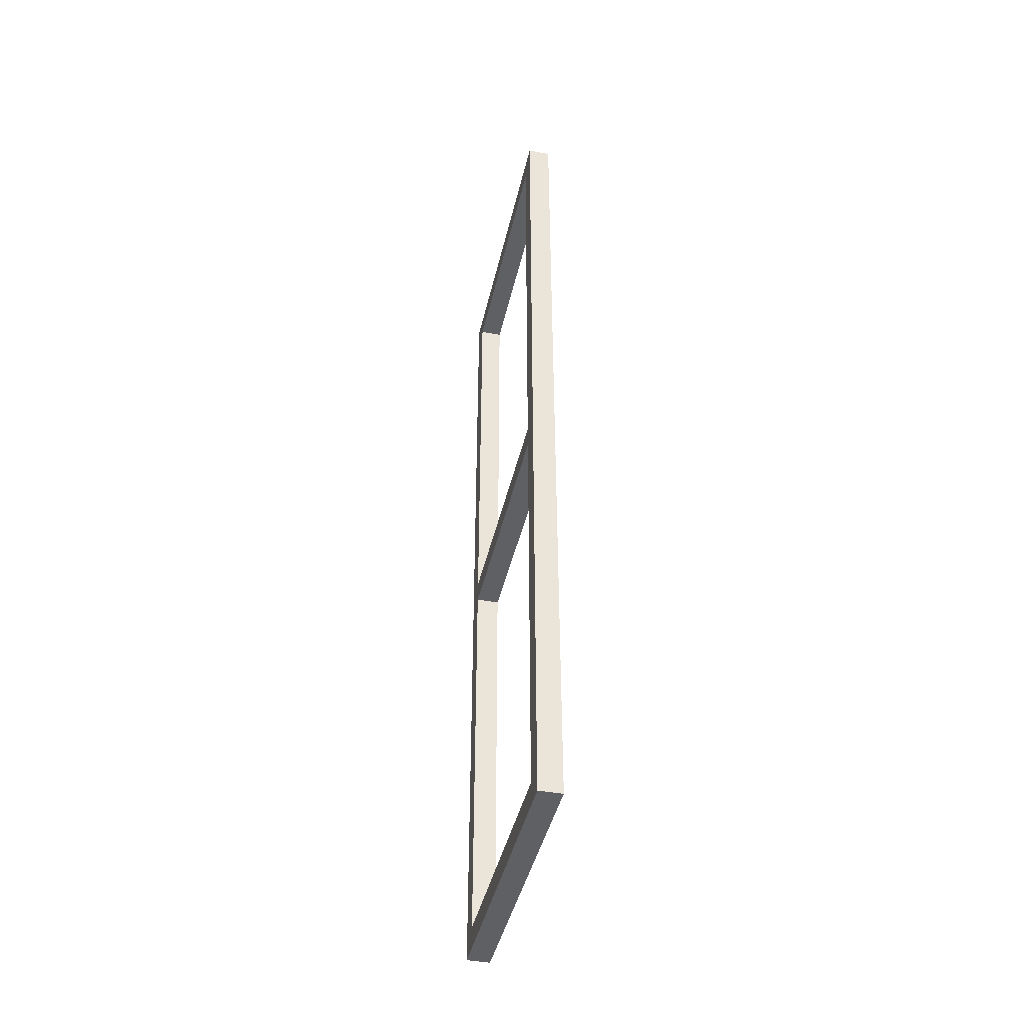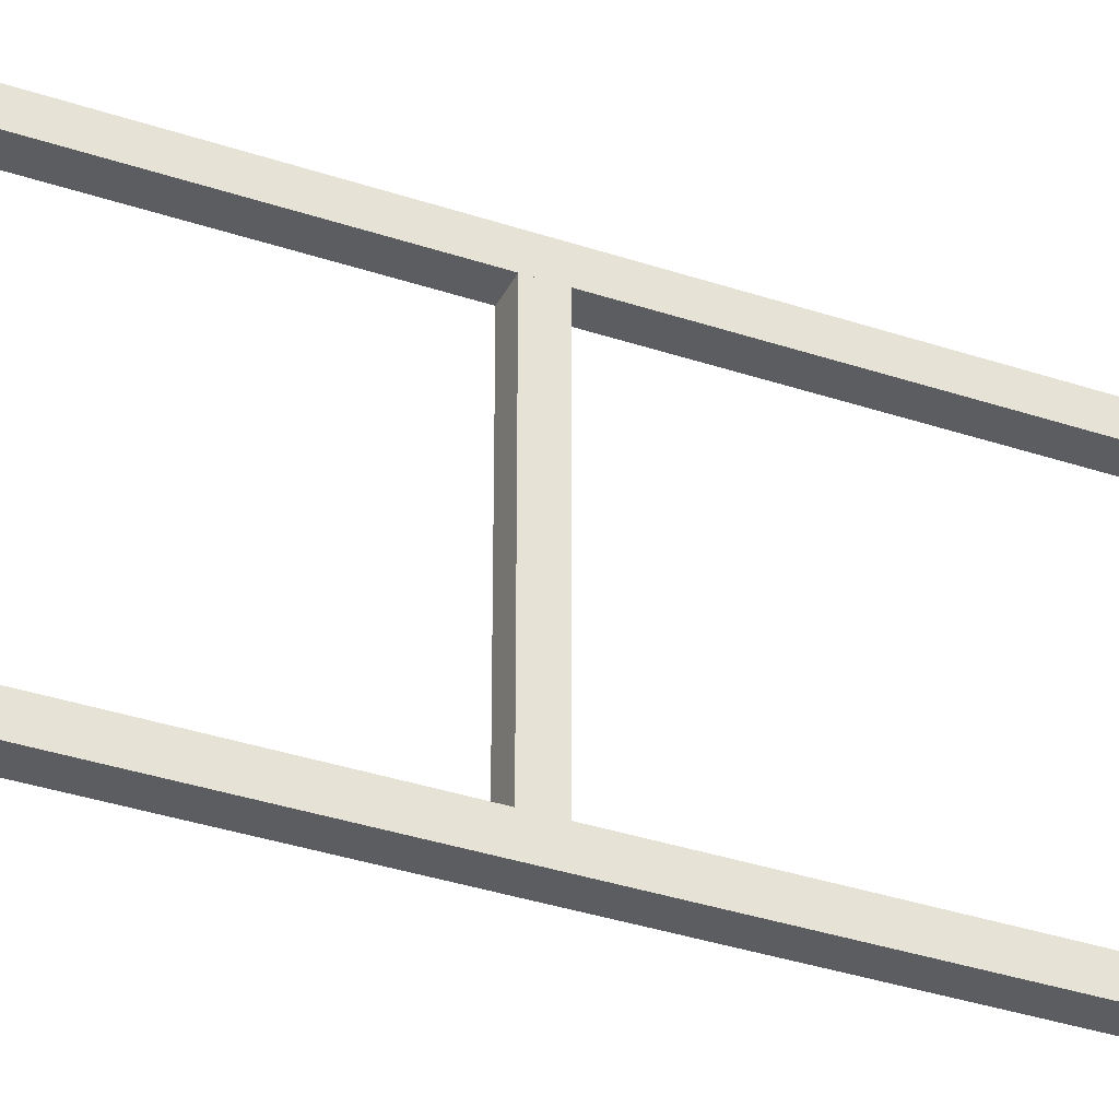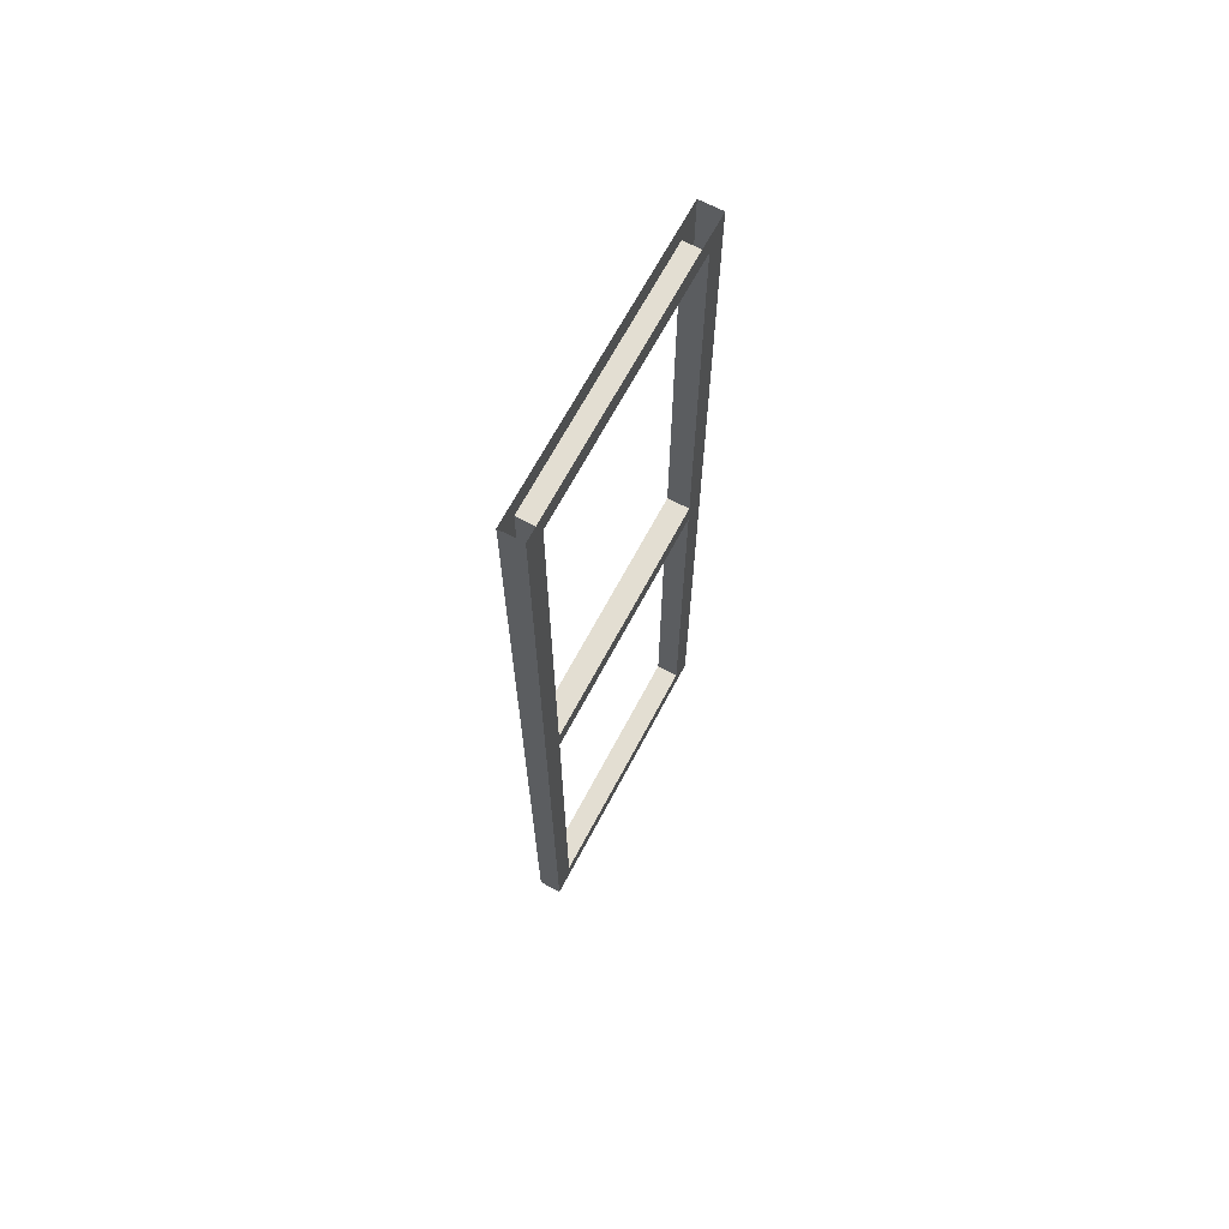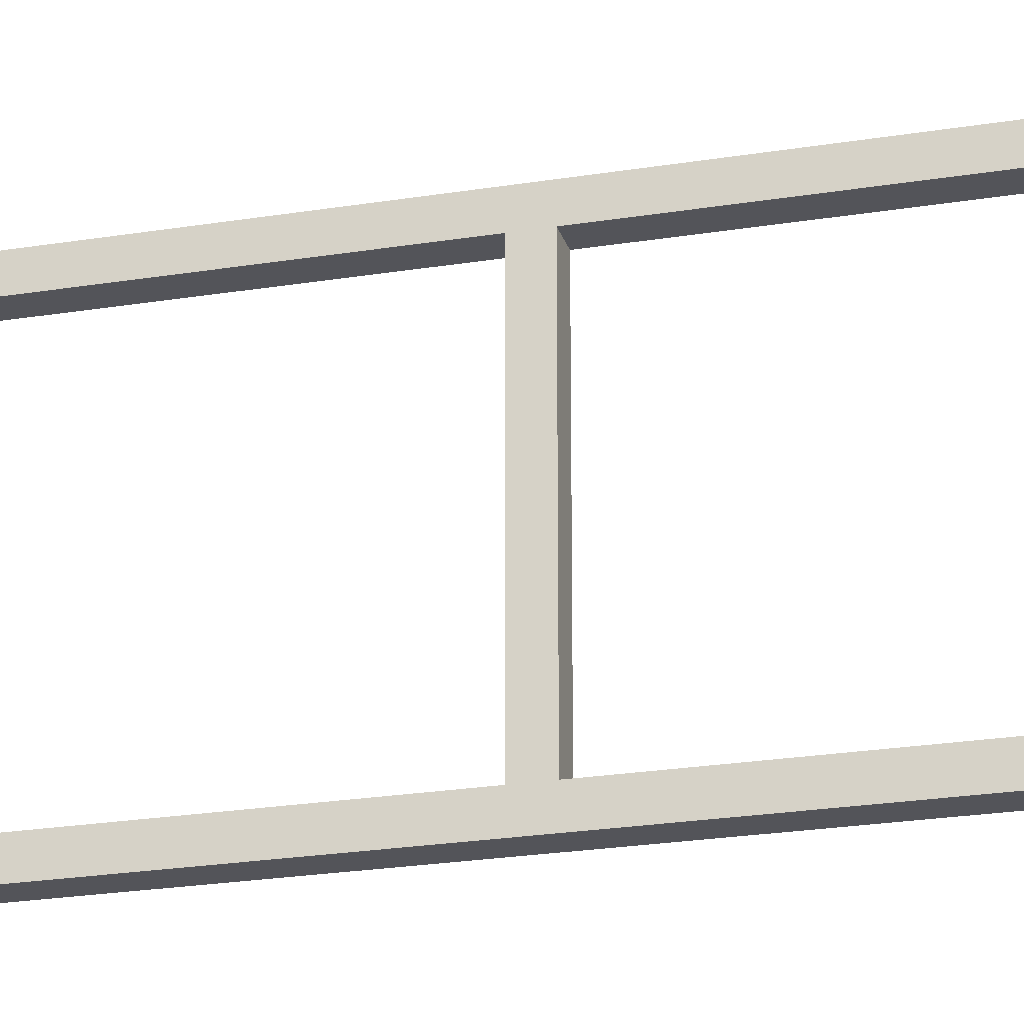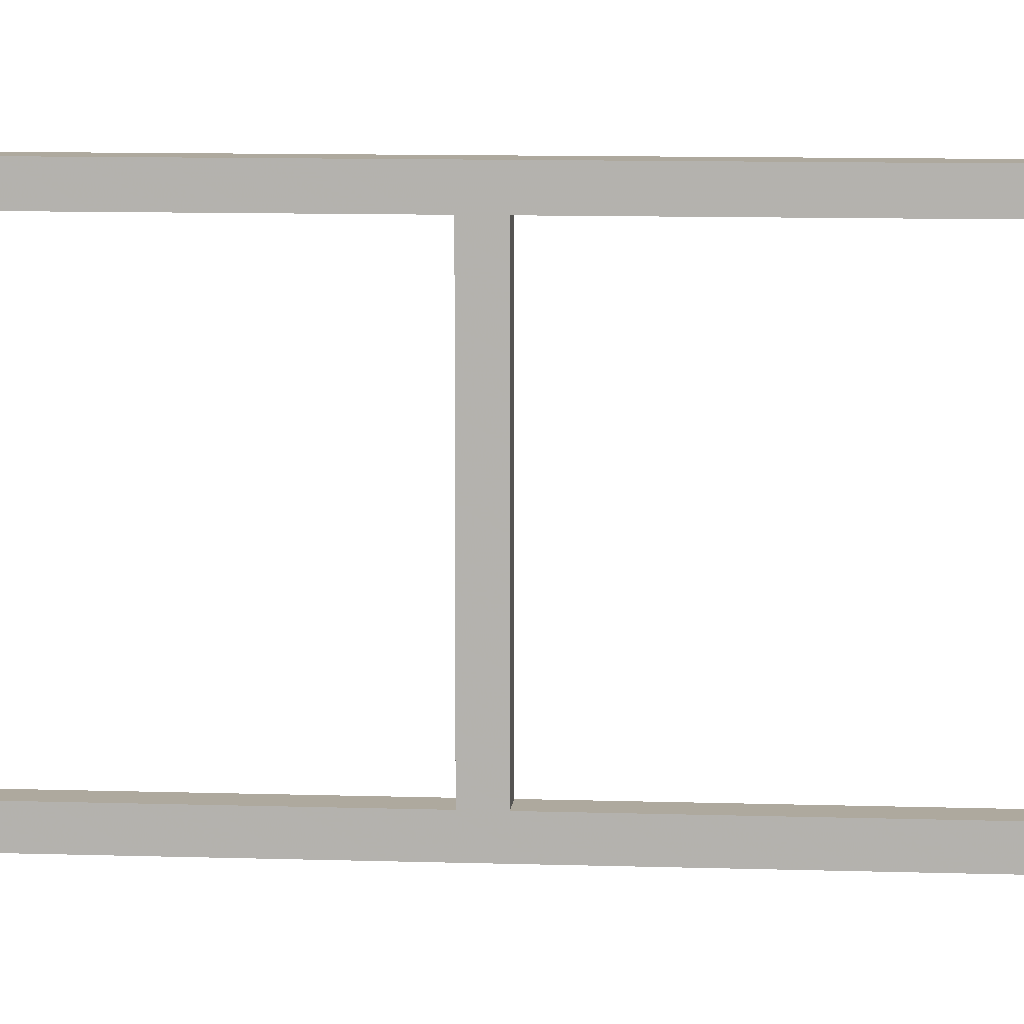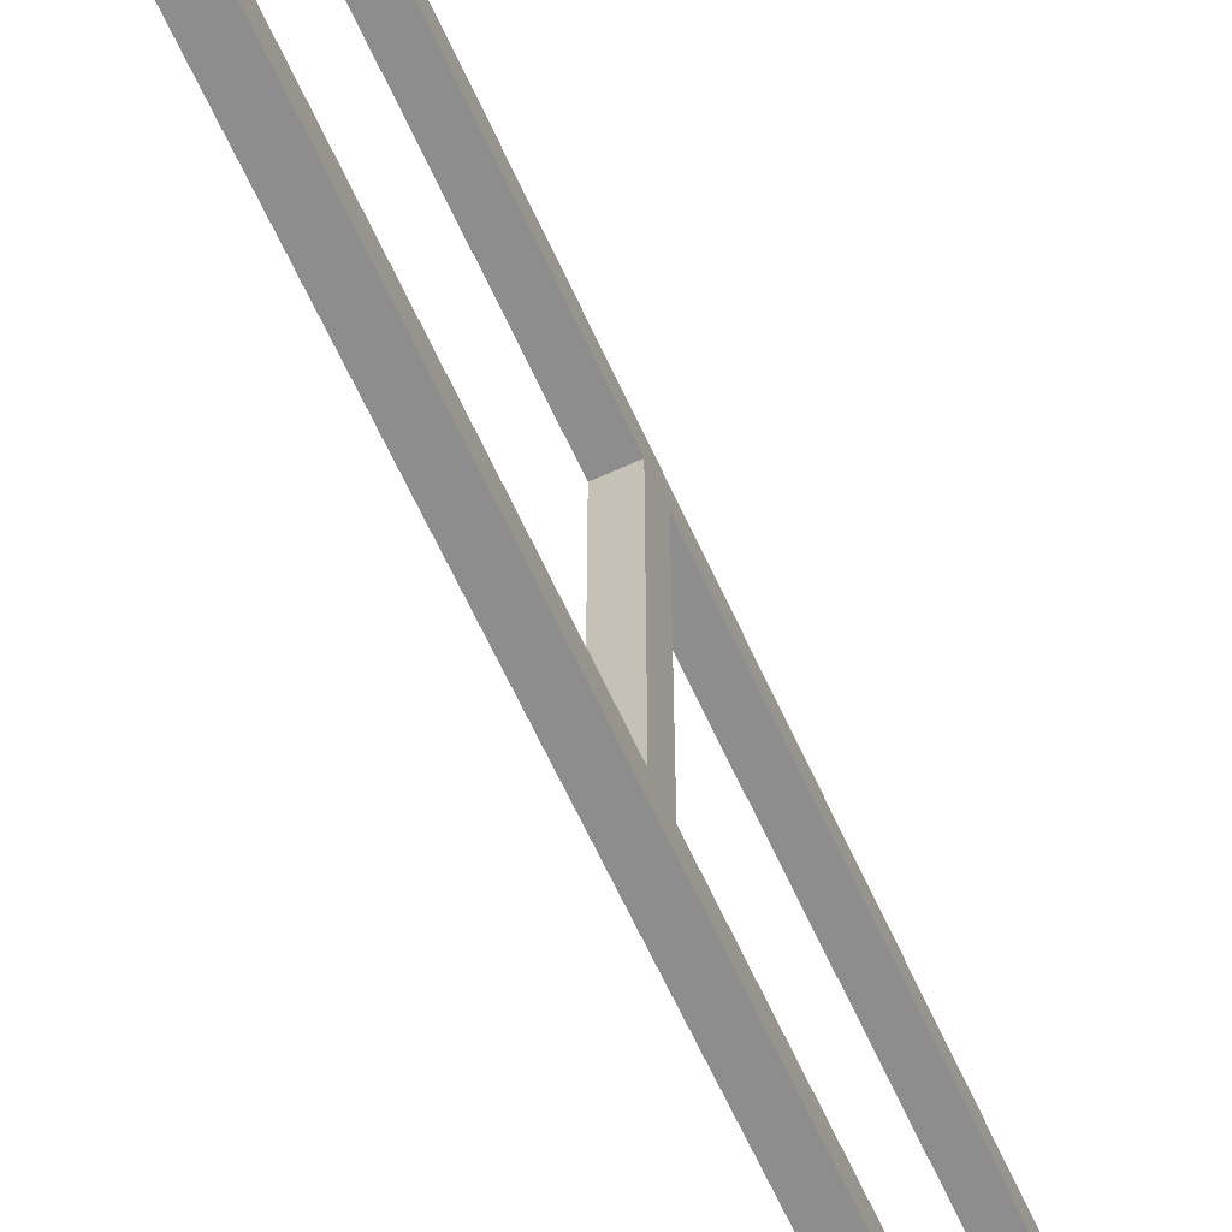
<metadata>
{"format":"obj","ext":"obj","renderer":"f3d","projection":"perspective","resolution":1024,"background":"white","views":[{"elev":-43.0,"azim":167.4,"up":"+Y"},{"elev":-35.8,"azim":66.3,"up":"+Z"},{"elev":67.6,"azim":28.0,"up":"+Y"},{"elev":-23.7,"azim":-74.7,"up":"+Z"},{"elev":9.1,"azim":95.1,"up":"+Z"},{"elev":-64.6,"azim":-155.4,"up":"+Z"}]}
</metadata>
<code>
o SmokingCabinDoor_Cube.083
v 0.6 0.3 -0.7
v 0.6 0.3 0.5
v 0.7 0.3 0.5
v 0.6 0.3 0.6
v 0.7 0.3 -0.7
v 0.7 0.3 0.6
v 0.7 0.2 -0.7
v 0.6 0.2 0.6
v 0.7 0.2 0.6
v 0.7 0.2 0.6
v 0.6 4.1 0.5
v 0.7 4.1 0.5
v 0.6 4.1 0.6
v 0.7 4.1 0.6
v 0.6 0.3 -0.6
v 0.6 4.2 0.6
v 0.7 4.2 0.6
v 0.7 0.3 -0.6
v 0.6 0.2 0.6
v 0.6 2.1 0.5
v 0.6 2.2 0.5
v 0.6 2.1 -0.6
v 0.6 2.2 -0.6
v 0.7 2.1 0.5
v 0.7 2.2 0.5
v 0.7 2.1 -0.6
v 0.7 2.2 -0.6
v 0.6 0.2 -0.7
v 0.7 4.1 -0.6
v 0.6 4.1 -0.6
v 0.7 4.1 -0.7
v 0.6 4.1 -0.7
v 0.7 4.2 -0.7
v 0.6 4.2 -0.7
v 0.6 4.1 0.5
v 0.7 4.1 0.5
v 0.6 0.3 0.5
v 0.7 0.3 0.5
f 9 7 5 6
f 28 8 4 1
f 19 28 7 10
f 17 14 31 33
f 12 14 6 3
f 34 32 13 16
f 11 12 3 2
f 13 11 2 4
f 17 16 8 9
f 20 21 23 22
f 26 27 25 24
f 22 26 24 20
f 27 23 21 25
f 30 32 1 15
f 29 30 15 18
f 31 29 18 5
f 34 33 7 28
f 36 35 30 29
f 38 18 15 37

</code>
